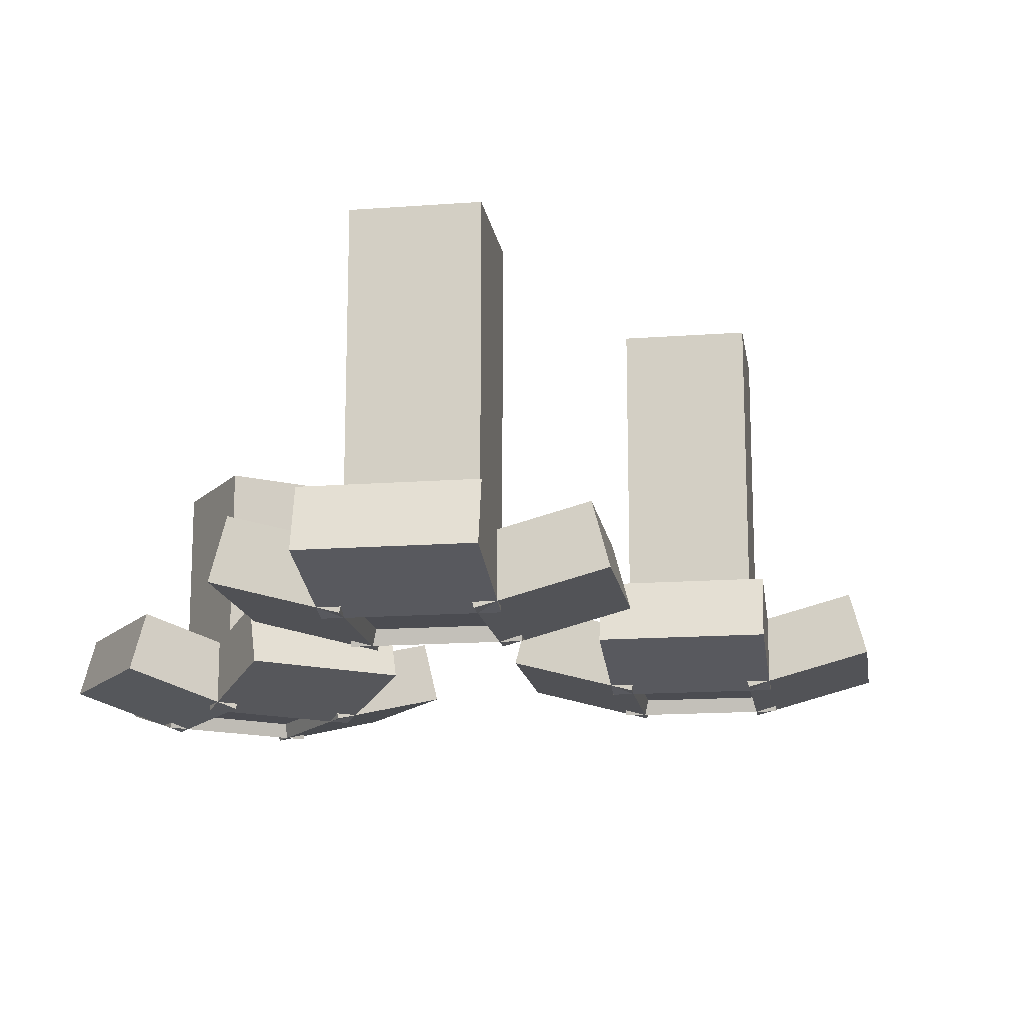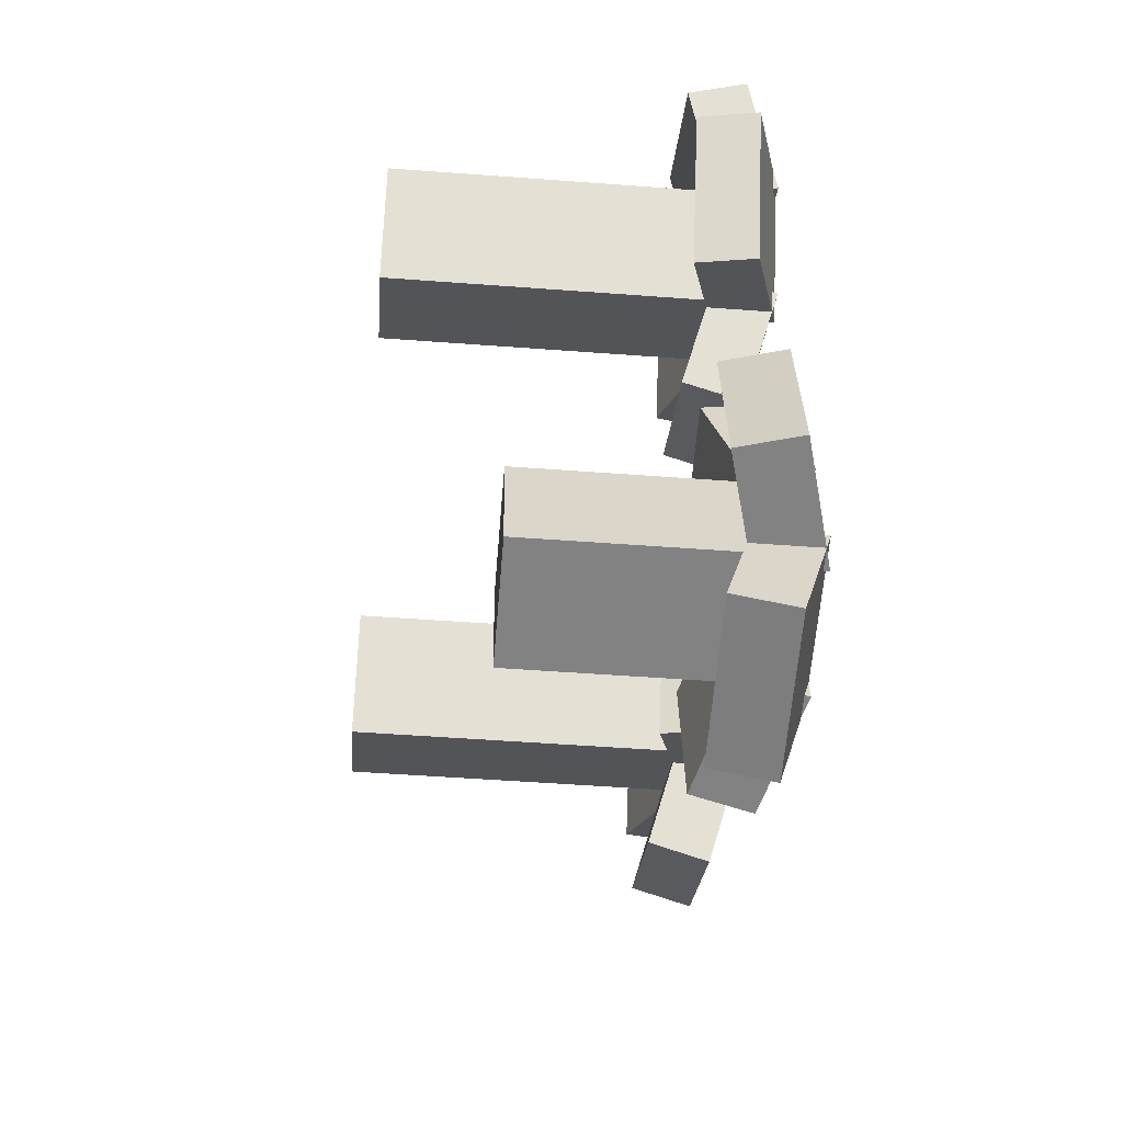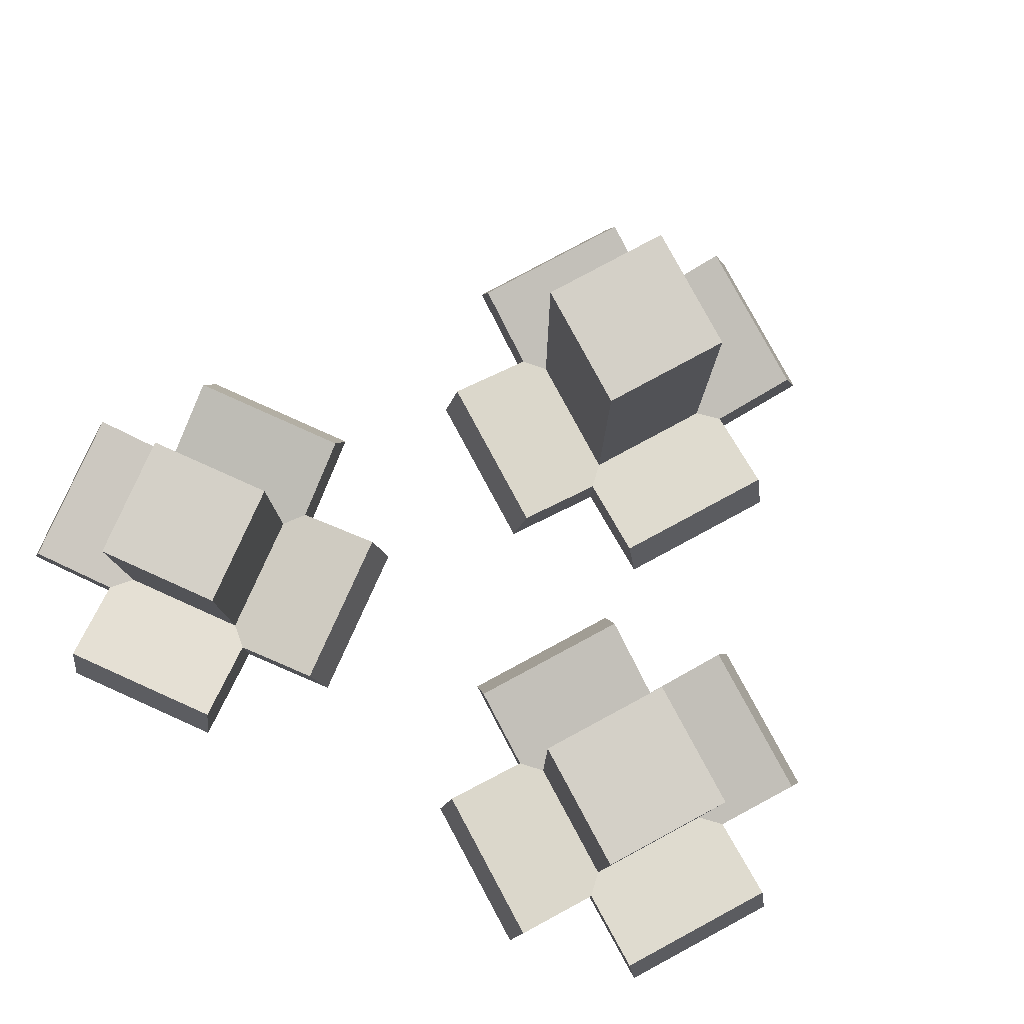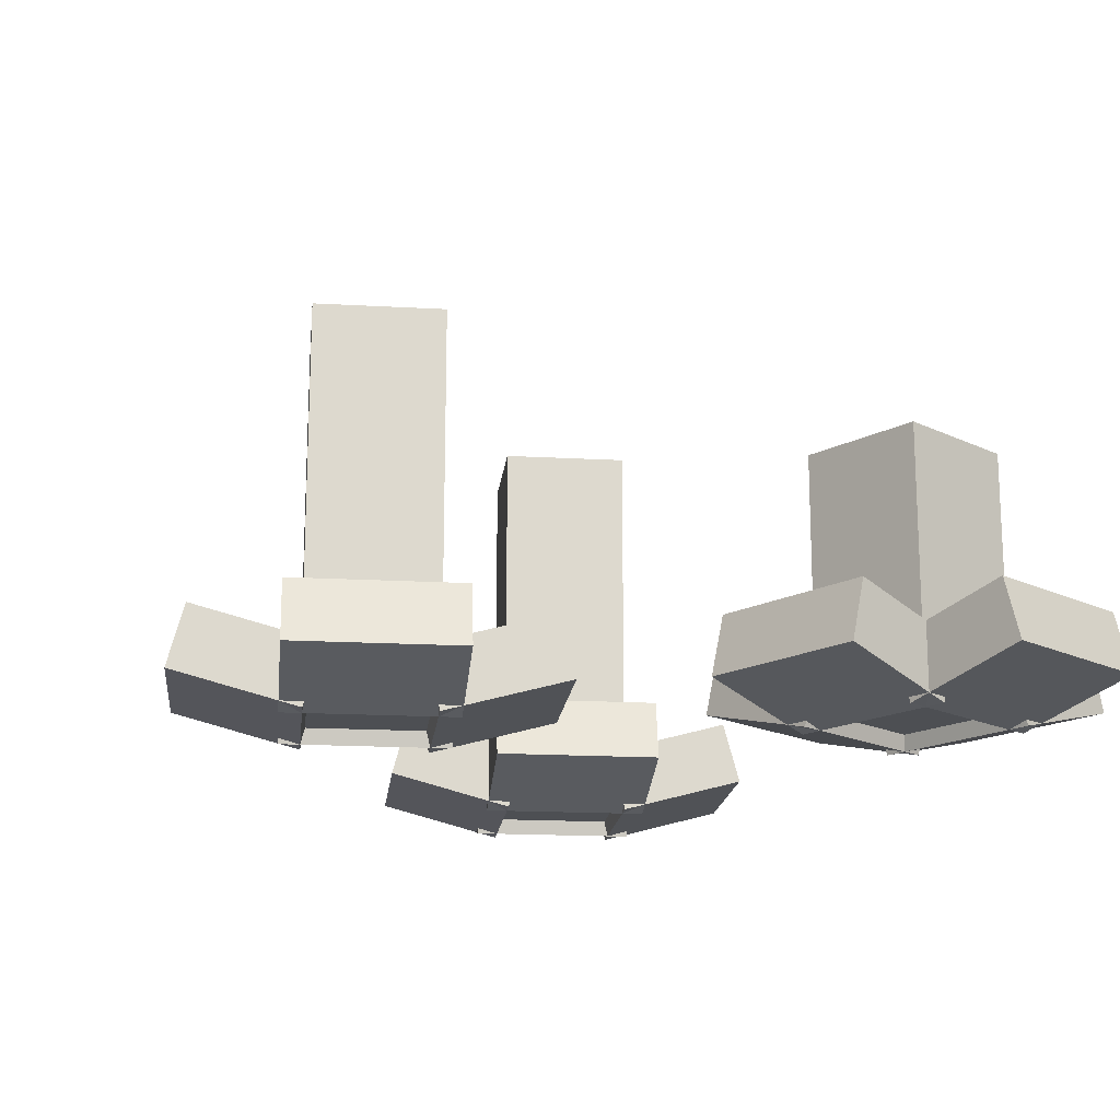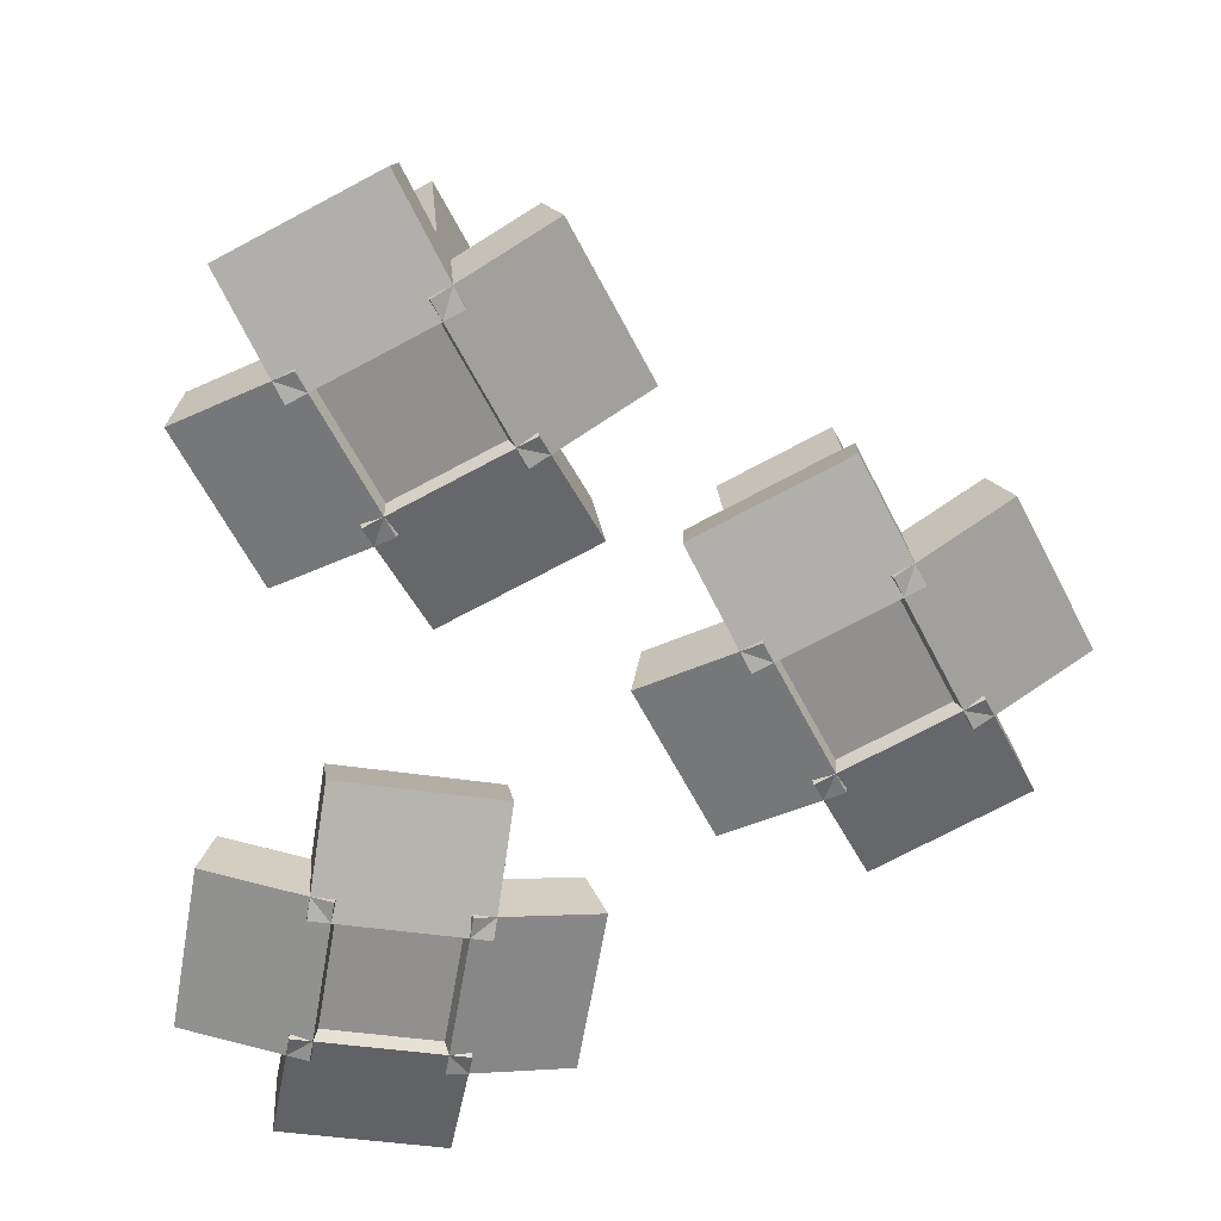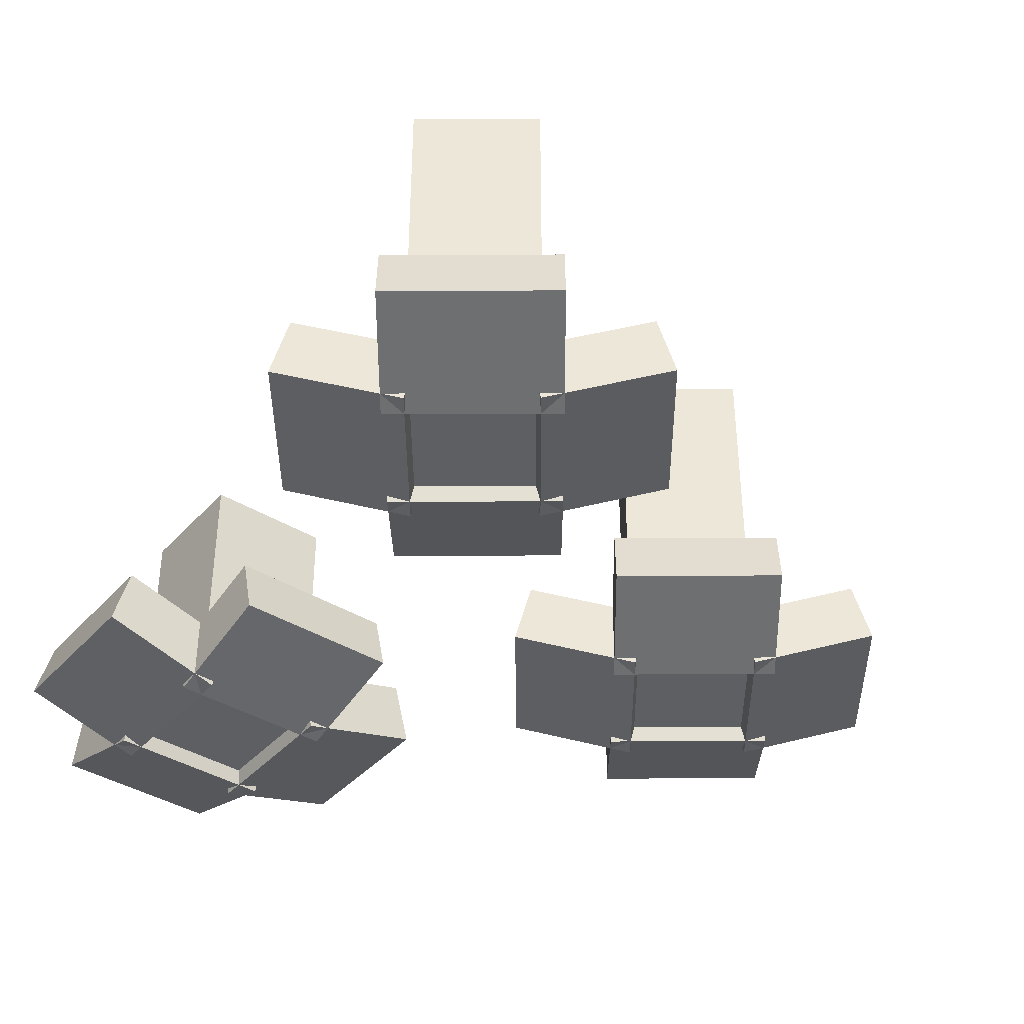
<metadata>
{"format":"obj","ext":"obj","renderer":"f3d","projection":"perspective","resolution":1024,"background":"white","views":[{"elev":-15.4,"azim":-18.6,"up":"+Y"},{"elev":-50.8,"azim":-94.7,"up":"+Z"},{"elev":80.0,"azim":-55.8,"up":"+Y"},{"elev":-17.5,"azim":146.2,"up":"+Y"},{"elev":24.7,"azim":-4.7,"up":"+Z"},{"elev":-39.6,"azim":-27.2,"up":"+Y"}]}
</metadata>
<code>
o cube
v -0.02726 0.03882 0.2292
v 0.01025 0.03882 0.1571
v -0.02009 0.008639 0.2329
v 0.01743 0.008639 0.1608
v -0.08081 0.02265 0.2013
v -0.0433 0.02265 0.1292
v -0.07364 -0.007537 0.205
v -0.03612 -0.007537 0.133
f 2 1 3 4
f 7 5 6 8
f 5 1 2 6
f 4 3 7 8
f 3 1 5 7
f 6 2 4 8
o cube
v -0.136 0.03882 0.08094
v -0.1736 0.03882 0.153
v -0.1432 0.008639 0.07721
v -0.1807 0.008639 0.1493
v -0.0825 0.02265 0.1088
v -0.12 0.02265 0.1809
v -0.08967 -0.007537 0.1051
v -0.1272 -0.007537 0.1772
f 10 9 11 12
f 15 13 14 16
f 13 9 10 14
f 12 11 15 16
f 11 9 13 15
f 14 10 12 16
o cube
v -0.007542 0.03882 0.1007
v -0.07961 0.03882 0.06315
v -0.003807 0.008639 0.09349
v -0.07588 0.008639 0.05597
v -0.03542 0.02265 0.1542
v -0.1075 0.02265 0.1167
v -0.03168 -0.007537 0.147
v -0.1038 -0.007537 0.1095
f 18 17 19 20
f 23 21 22 24
f 21 17 18 22
f 20 19 23 24
f 19 17 21 23
f 22 18 20 24
o cube
v -0.1558 0.03882 0.2094
v -0.0837 0.03882 0.247
v -0.1595 0.008639 0.2166
v -0.08743 0.008639 0.2541
v -0.1279 0.02265 0.1559
v -0.05582 0.02265 0.1934
v -0.1316 -0.007537 0.1631
v -0.05956 -0.007537 0.2006
f 26 25 27 28
f 31 29 30 32
f 29 25 26 30
f 28 27 31 32
f 27 25 29 31
f 30 26 28 32
o cube
v -0.06837 0.1875 0.1972
v -0.03951 0.1875 0.1418
v -0.06837 0 0.1972
v -0.03951 0 0.1418
v -0.1238 0.1875 0.1683
v -0.09495 0.1875 0.1129
v -0.1238 0 0.1683
v -0.09495 0 0.1129
f 34 33 35 36
f 39 37 38 40
f 37 33 34 38
f 36 35 39 40
f 35 33 37 39
f 38 34 36 40
o cube
v -0.07383 0.125 -0.1451
v -0.1354 0.125 -0.1342
v -0.07383 0 -0.1451
v -0.1354 0 -0.1342
v -0.06297 0.125 -0.08355
v -0.1245 0.125 -0.0727
v -0.06297 0 -0.08355
v -0.1245 0 -0.0727
f 42 41 43 44
f 47 45 46 48
f 45 41 42 46
f 44 43 47 48
f 43 41 45 47
f 46 42 44 48
o cube
v -0.07349 0.03882 -0.1972
v -0.1535 0.03882 -0.1831
v -0.07489 0.008639 -0.2051
v -0.1549 0.008639 -0.191
v -0.06301 0.02265 -0.1377
v -0.143 0.02265 -0.1236
v -0.06441 -0.007537 -0.1457
v -0.1444 -0.007537 -0.1316
f 50 49 51 52
f 55 53 54 56
f 53 49 50 54
f 52 51 55 56
f 51 49 53 55
f 54 50 52 56
o cube
v -0.1249 0.03882 -0.02063
v -0.04485 0.03882 -0.03474
v -0.1235 0.008639 -0.01267
v -0.04344 0.008639 -0.02677
v -0.1353 0.02265 -0.08008
v -0.05533 0.02265 -0.09419
v -0.1339 -0.007537 -0.07212
v -0.05393 -0.007537 -0.08623
f 58 57 59 60
f 63 61 62 64
f 61 57 58 62
f 60 59 63 64
f 59 57 61 63
f 62 58 60 64
o cube
v -0.1874 0.03882 -0.1346
v -0.1733 0.03882 -0.05457
v -0.1954 0.008639 -0.1332
v -0.1813 0.008639 -0.05317
v -0.128 0.02265 -0.1451
v -0.1139 0.02265 -0.06506
v -0.136 -0.007537 -0.1437
v -0.1218 -0.007537 -0.06365
f 66 65 67 68
f 71 69 70 72
f 69 65 66 70
f 68 67 71 72
f 67 65 69 71
f 70 66 68 72
o cube
v -0.01091 0.03882 -0.08321
v -0.02502 0.03882 -0.1632
v -0.002942 0.008639 -0.08462
v -0.01705 0.008639 -0.1646
v -0.07036 0.02265 -0.07273
v -0.08447 0.02265 -0.1527
v -0.0624 -0.007537 -0.07413
v -0.0765 -0.007537 -0.1541
f 74 73 75 76
f 79 77 78 80
f 77 73 74 78
f 76 75 79 80
f 75 73 77 79
f 78 74 76 80
o cube
v 0.1191 0.1875 0.0722
v 0.148 0.1875 0.01677
v 0.1191 0 0.0722
v 0.148 0 0.01677
v 0.0637 0.1875 0.04334
v 0.09255 0.1875 -0.01209
v 0.0637 0 0.04334
v 0.09255 0 -0.01209
f 82 81 83 84
f 87 85 86 88
f 85 81 82 86
f 84 83 87 88
f 83 81 85 87
f 86 82 84 88
o cube
v 0.1602 0.03882 0.1042
v 0.1978 0.03882 0.0321
v 0.1674 0.008639 0.1079
v 0.2049 0.008639 0.03583
v 0.1067 0.02265 0.07629
v 0.1442 0.02265 0.004223
v 0.1139 -0.007537 0.08003
v 0.1514 -0.007537 0.007958
f 90 89 91 92
f 95 93 94 96
f 93 89 90 94
f 92 91 95 96
f 91 89 93 95
f 94 90 92 96
o cube
v 0.05145 0.03882 -0.04406
v 0.01394 0.03882 0.02801
v 0.04428 0.008639 -0.04779
v 0.006762 0.008639 0.02428
v 0.105 0.02265 -0.01618
v 0.06749 0.02265 0.05589
v 0.09783 -0.007537 -0.01992
v 0.06031 -0.007537 0.05215
f 98 97 99 100
f 103 101 102 104
f 101 97 98 102
f 100 99 103 104
f 99 97 101 103
f 102 98 100 104
o cube
v 0.18 0.03882 -0.02434
v 0.1079 0.03882 -0.06185
v 0.1837 0.008639 -0.03151
v 0.1116 0.008639 -0.06903
v 0.1521 0.02265 0.02921
v 0.08001 0.02265 -0.008304
v 0.1558 -0.007537 0.02204
v 0.08375 -0.007537 -0.01548
f 106 105 107 108
f 111 109 110 112
f 109 105 106 110
f 108 107 111 112
f 107 105 109 111
f 110 106 108 112
o cube
v 0.03173 0.03882 0.08445
v 0.1038 0.03882 0.122
v 0.028 0.008639 0.09162
v 0.1001 0.008639 0.1291
v 0.05961 0.02265 0.0309
v 0.1317 0.02265 0.06841
v 0.05587 -0.007537 0.03807
v 0.1279 -0.007537 0.07559
f 114 113 115 116
f 119 117 118 120
f 117 113 114 118
f 116 115 119 120
f 115 113 117 119
f 118 114 116 120

</code>
